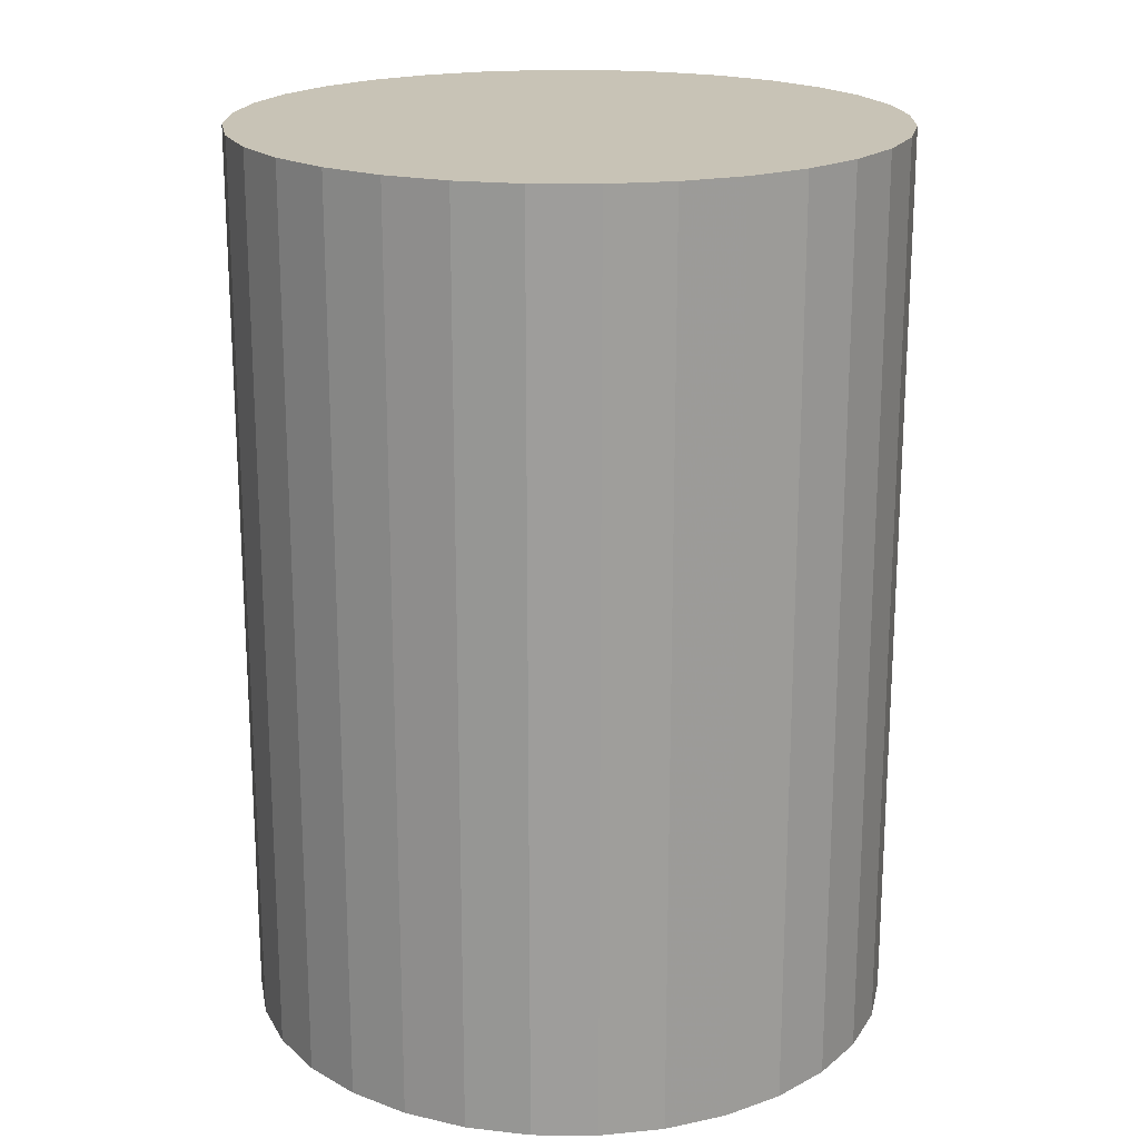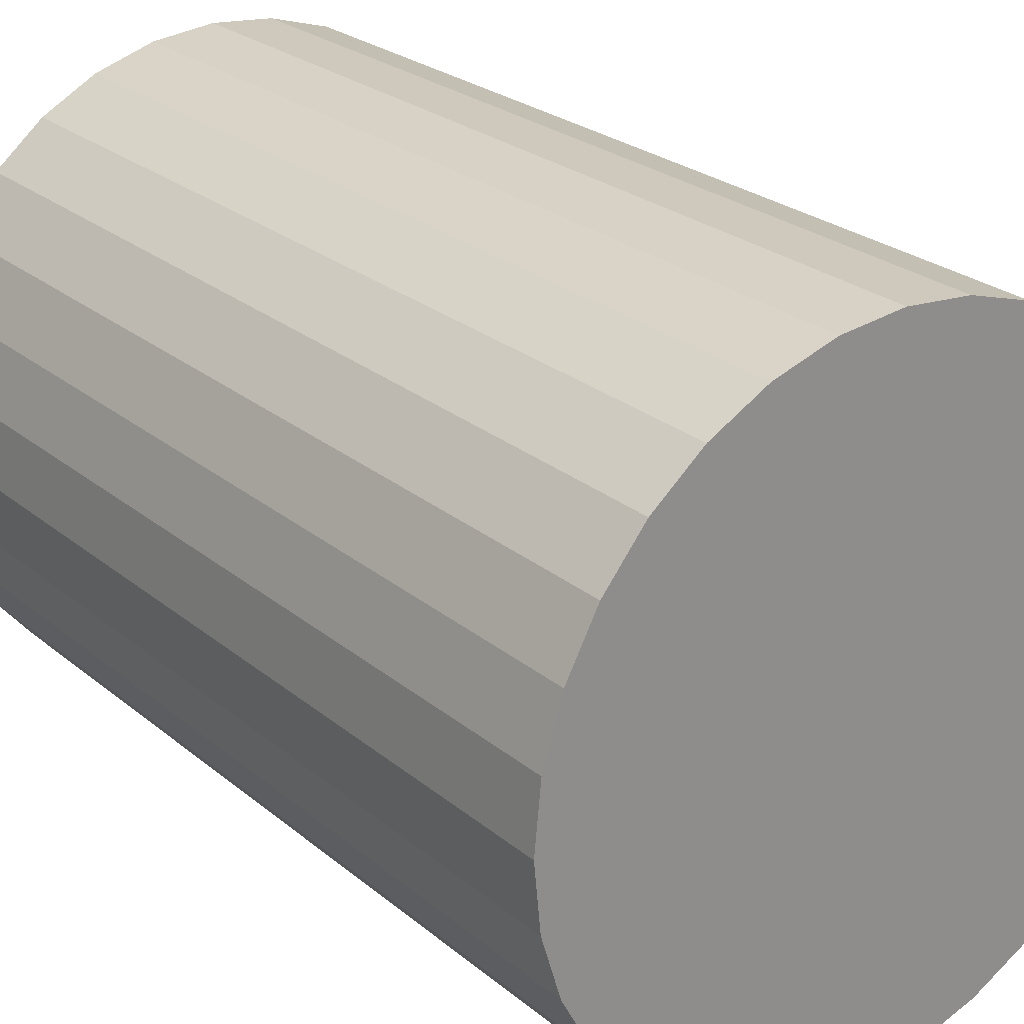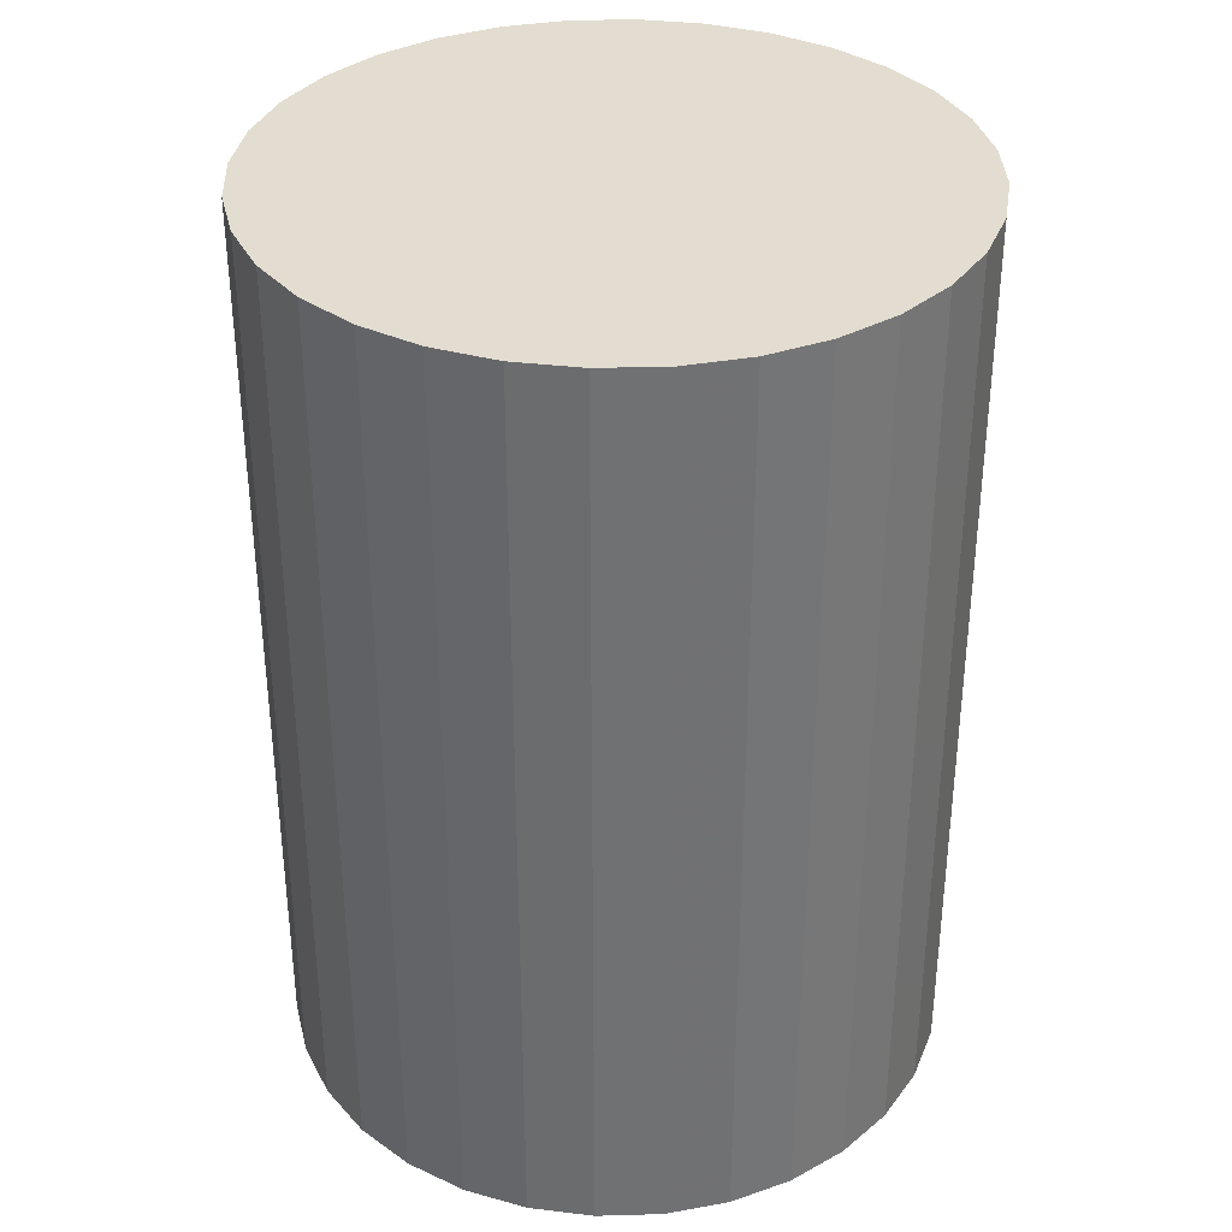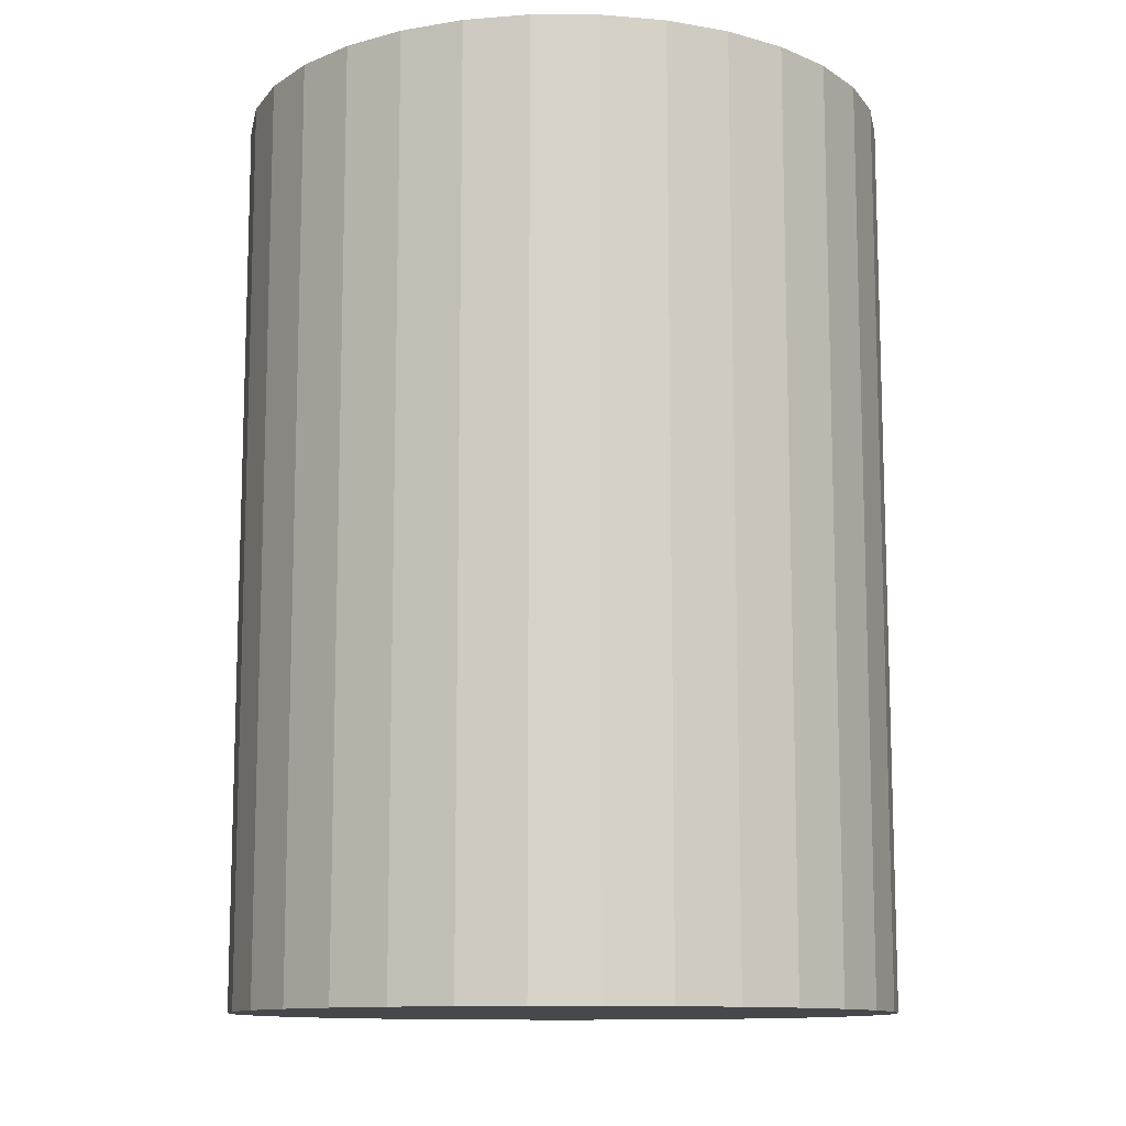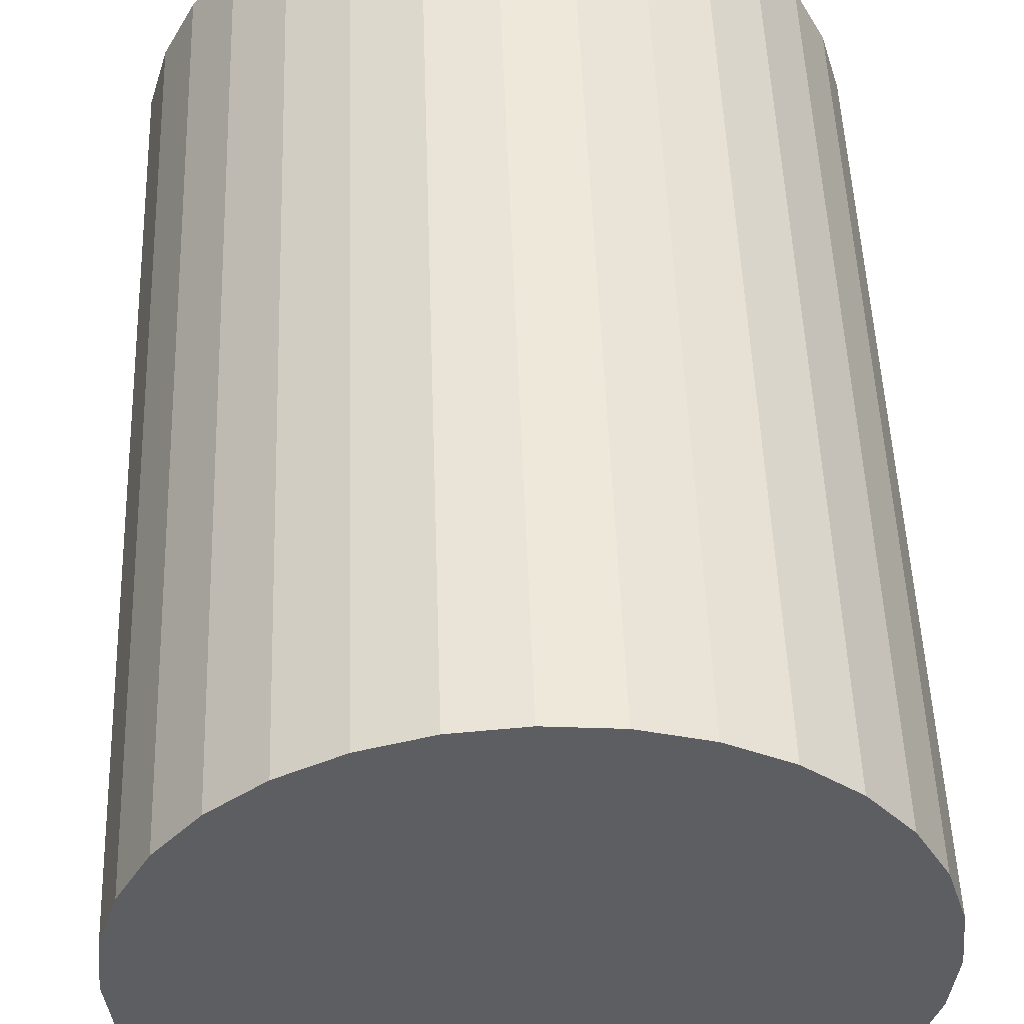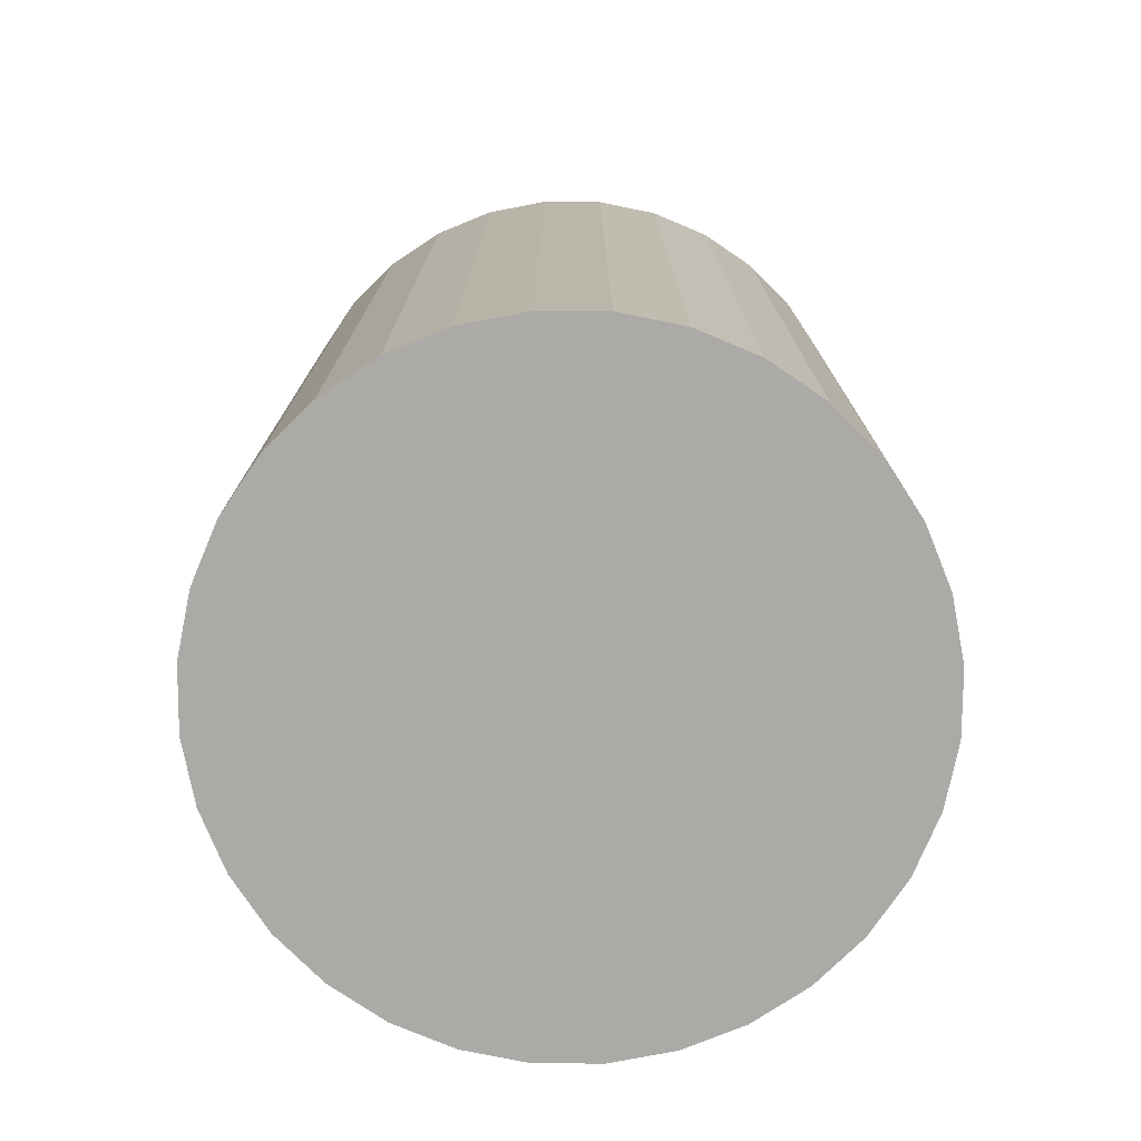
<metadata>
{"format":"obj","ext":"obj","renderer":"f3d","projection":"perspective","resolution":1024,"background":"white","views":[{"elev":19.5,"azim":62.7,"up":"+Z"},{"elev":25.2,"azim":142.6,"up":"+Y"},{"elev":35.1,"azim":-120.3,"up":"+Z"},{"elev":-11.6,"azim":-140.9,"up":"+Z"},{"elev":50.8,"azim":178.0,"up":"+Y"},{"elev":-76.1,"azim":-84.7,"up":"+Z"}]}
</metadata>
<code>
v 0 0 -0.03292
v 0.0238 0 -0.03292
v 0.0238 0 0.03292
v 0 0 0.03292
v 0.02334 0.004643 -0.03292
v 0.02334 0.004643 0.03292
v 0.02199 0.009108 -0.03292
v 0.02199 0.009108 0.03292
v 0.01979 0.01322 -0.03292
v 0.01979 0.01322 0.03292
v 0.01683 0.01683 -0.03292
v 0.01683 0.01683 0.03292
v 0.01322 0.01979 -0.03292
v 0.01322 0.01979 0.03292
v 0.009108 0.02199 -0.03292
v 0.009108 0.02199 0.03292
v 0.004643 0.02334 -0.03292
v 0.004643 0.02334 0.03292
v 0 0.0238 -0.03292
v 0 0.0238 0.03292
v -0.004643 0.02334 -0.03292
v -0.004643 0.02334 0.03292
v -0.009108 0.02199 -0.03292
v -0.009108 0.02199 0.03292
v -0.01322 0.01979 -0.03292
v -0.01322 0.01979 0.03292
v -0.01683 0.01683 -0.03292
v -0.01683 0.01683 0.03292
v -0.01979 0.01322 -0.03292
v -0.01979 0.01322 0.03292
v -0.02199 0.009108 -0.03292
v -0.02199 0.009108 0.03292
v -0.02334 0.004643 -0.03292
v -0.02334 0.004643 0.03292
v -0.0238 0 -0.03292
v -0.0238 0 0.03292
v -0.02334 -0.004643 -0.03292
v -0.02334 -0.004643 0.03292
v -0.02199 -0.009108 -0.03292
v -0.02199 -0.009108 0.03292
v -0.01979 -0.01322 -0.03292
v -0.01979 -0.01322 0.03292
v -0.01683 -0.01683 -0.03292
v -0.01683 -0.01683 0.03292
v -0.01322 -0.01979 -0.03292
v -0.01322 -0.01979 0.03292
v -0.009108 -0.02199 -0.03292
v -0.009108 -0.02199 0.03292
v -0.004643 -0.02334 -0.03292
v -0.004643 -0.02334 0.03292
v -0 -0.0238 -0.03292
v -0 -0.0238 0.03292
v 0.004643 -0.02334 -0.03292
v 0.004643 -0.02334 0.03292
v 0.009108 -0.02199 -0.03292
v 0.009108 -0.02199 0.03292
v 0.01322 -0.01979 -0.03292
v 0.01322 -0.01979 0.03292
v 0.01683 -0.01683 -0.03292
v 0.01683 -0.01683 0.03292
v 0.01979 -0.01322 -0.03292
v 0.01979 -0.01322 0.03292
v 0.02199 -0.009108 -0.03292
v 0.02199 -0.009108 0.03292
v 0.02334 -0.004643 -0.03292
v 0.02334 -0.004643 0.03292
f 2 1 5
f 2 5 3
f 3 5 6
f 3 6 4
f 5 1 7
f 5 7 6
f 6 7 8
f 6 8 4
f 7 1 9
f 7 9 8
f 8 9 10
f 8 10 4
f 9 1 11
f 9 11 10
f 10 11 12
f 10 12 4
f 11 1 13
f 11 13 12
f 12 13 14
f 12 14 4
f 13 1 15
f 13 15 14
f 14 15 16
f 14 16 4
f 15 1 17
f 15 17 16
f 16 17 18
f 16 18 4
f 17 1 19
f 17 19 18
f 18 19 20
f 18 20 4
f 19 1 21
f 19 21 20
f 20 21 22
f 20 22 4
f 21 1 23
f 21 23 22
f 22 23 24
f 22 24 4
f 23 1 25
f 23 25 24
f 24 25 26
f 24 26 4
f 25 1 27
f 25 27 26
f 26 27 28
f 26 28 4
f 27 1 29
f 27 29 28
f 28 29 30
f 28 30 4
f 29 1 31
f 29 31 30
f 30 31 32
f 30 32 4
f 31 1 33
f 31 33 32
f 32 33 34
f 32 34 4
f 33 1 35
f 33 35 34
f 34 35 36
f 34 36 4
f 35 1 37
f 35 37 36
f 36 37 38
f 36 38 4
f 37 1 39
f 37 39 38
f 38 39 40
f 38 40 4
f 39 1 41
f 39 41 40
f 40 41 42
f 40 42 4
f 41 1 43
f 41 43 42
f 42 43 44
f 42 44 4
f 43 1 45
f 43 45 44
f 44 45 46
f 44 46 4
f 45 1 47
f 45 47 46
f 46 47 48
f 46 48 4
f 47 1 49
f 47 49 48
f 48 49 50
f 48 50 4
f 49 1 51
f 49 51 50
f 50 51 52
f 50 52 4
f 51 1 53
f 51 53 52
f 52 53 54
f 52 54 4
f 53 1 55
f 53 55 54
f 54 55 56
f 54 56 4
f 55 1 57
f 55 57 56
f 56 57 58
f 56 58 4
f 57 1 59
f 57 59 58
f 58 59 60
f 58 60 4
f 59 1 61
f 59 61 60
f 60 61 62
f 60 62 4
f 61 1 63
f 61 63 62
f 62 63 64
f 62 64 4
f 63 1 65
f 63 65 64
f 64 65 66
f 64 66 4
f 65 1 2
f 65 2 66
f 66 2 3
f 66 3 4

</code>
